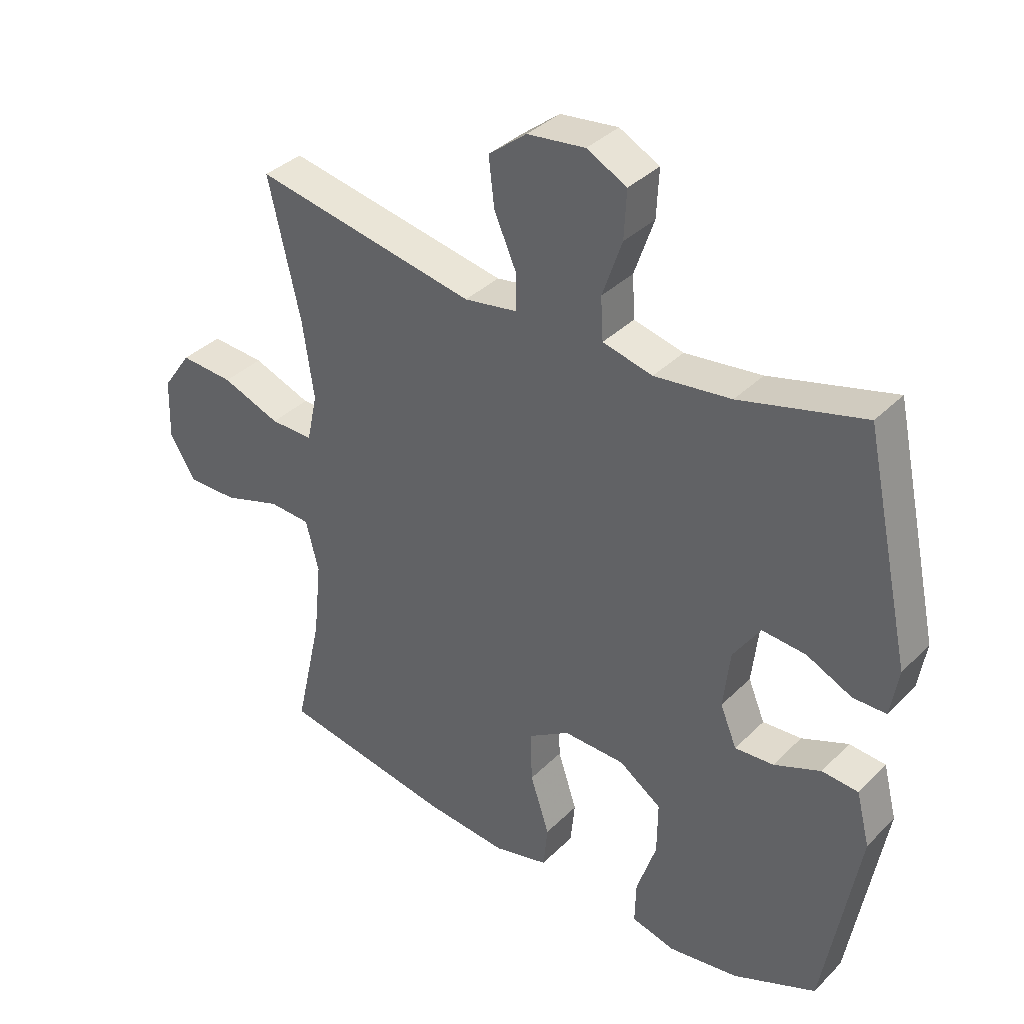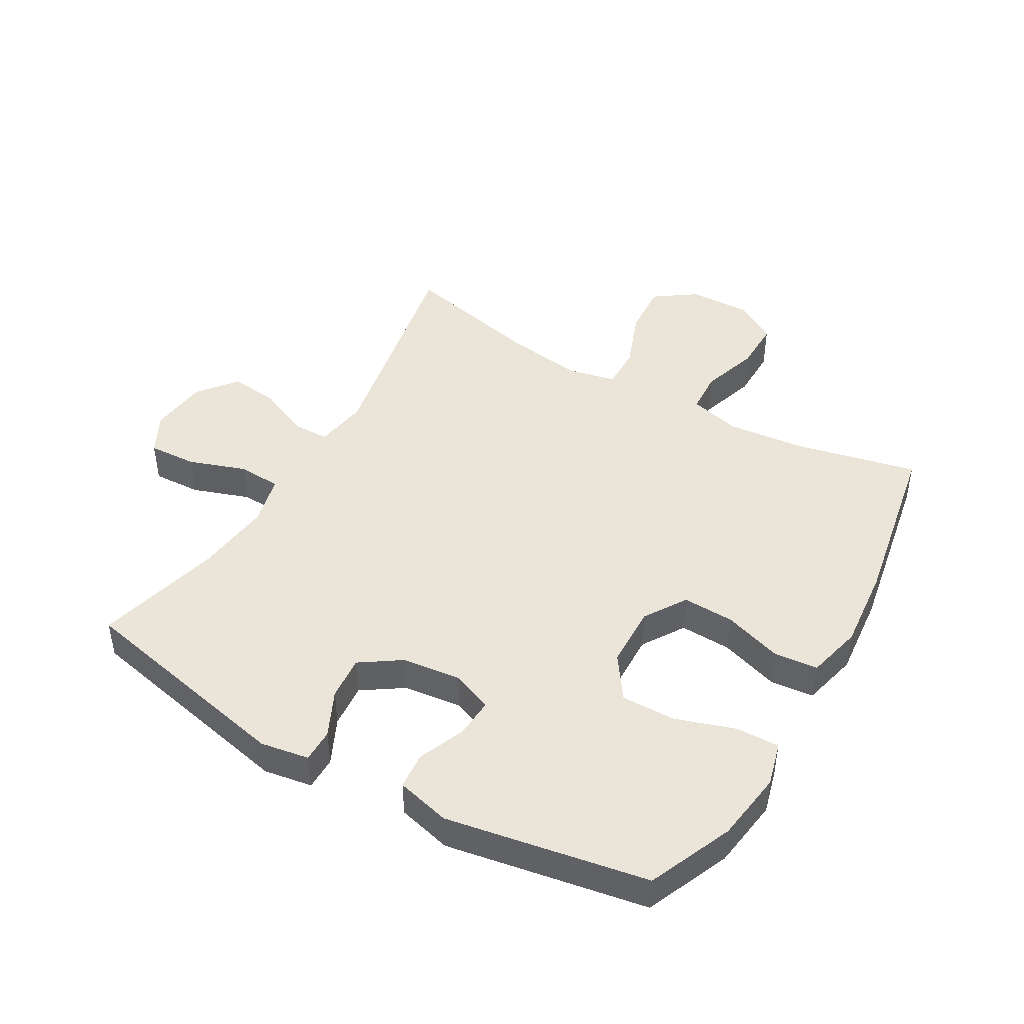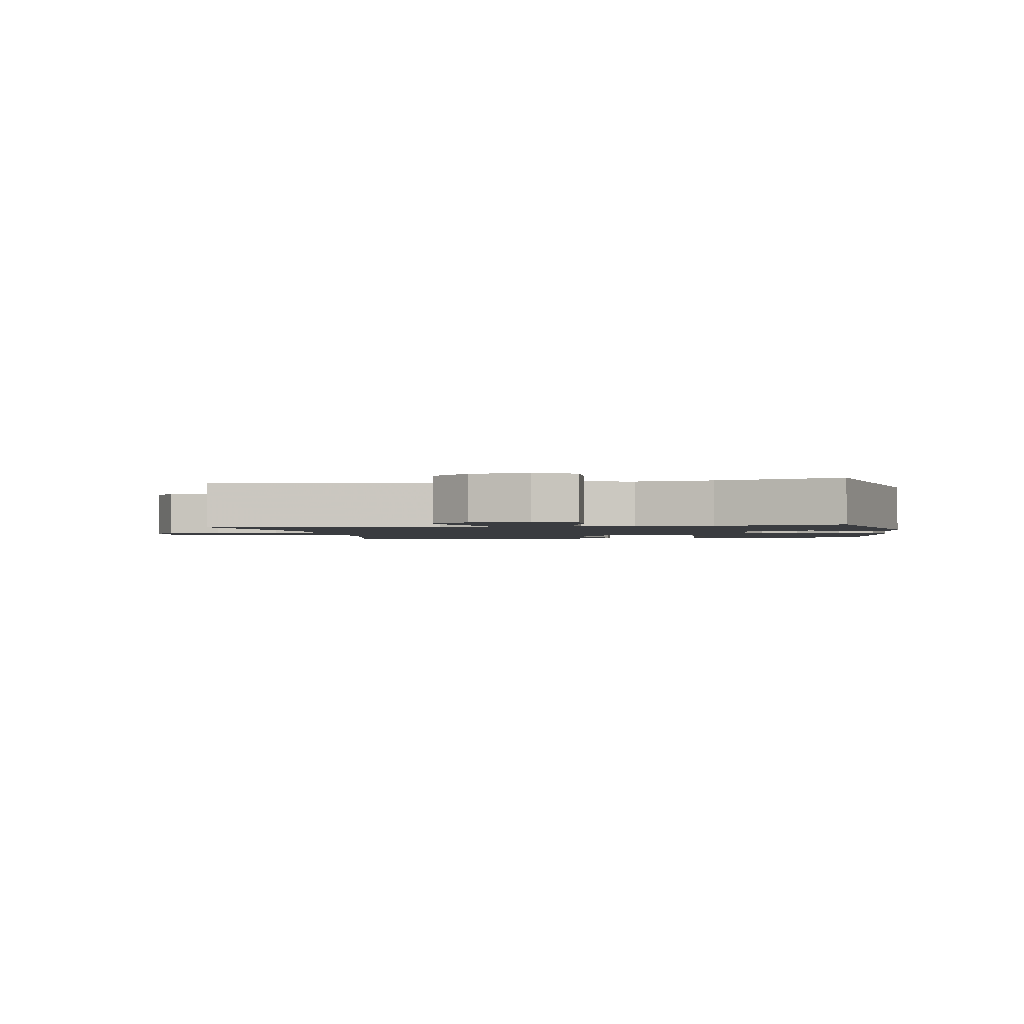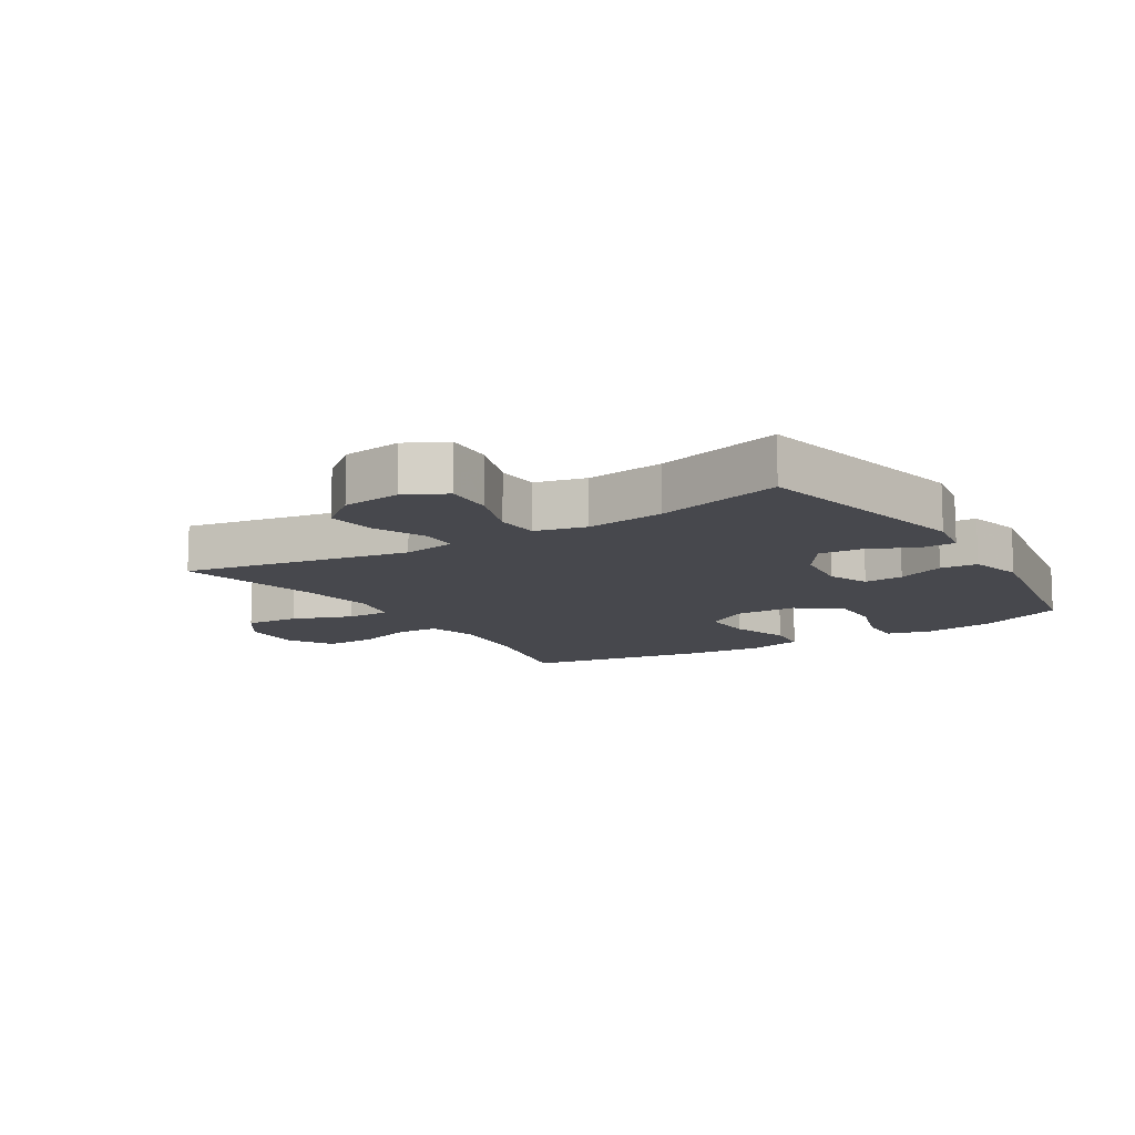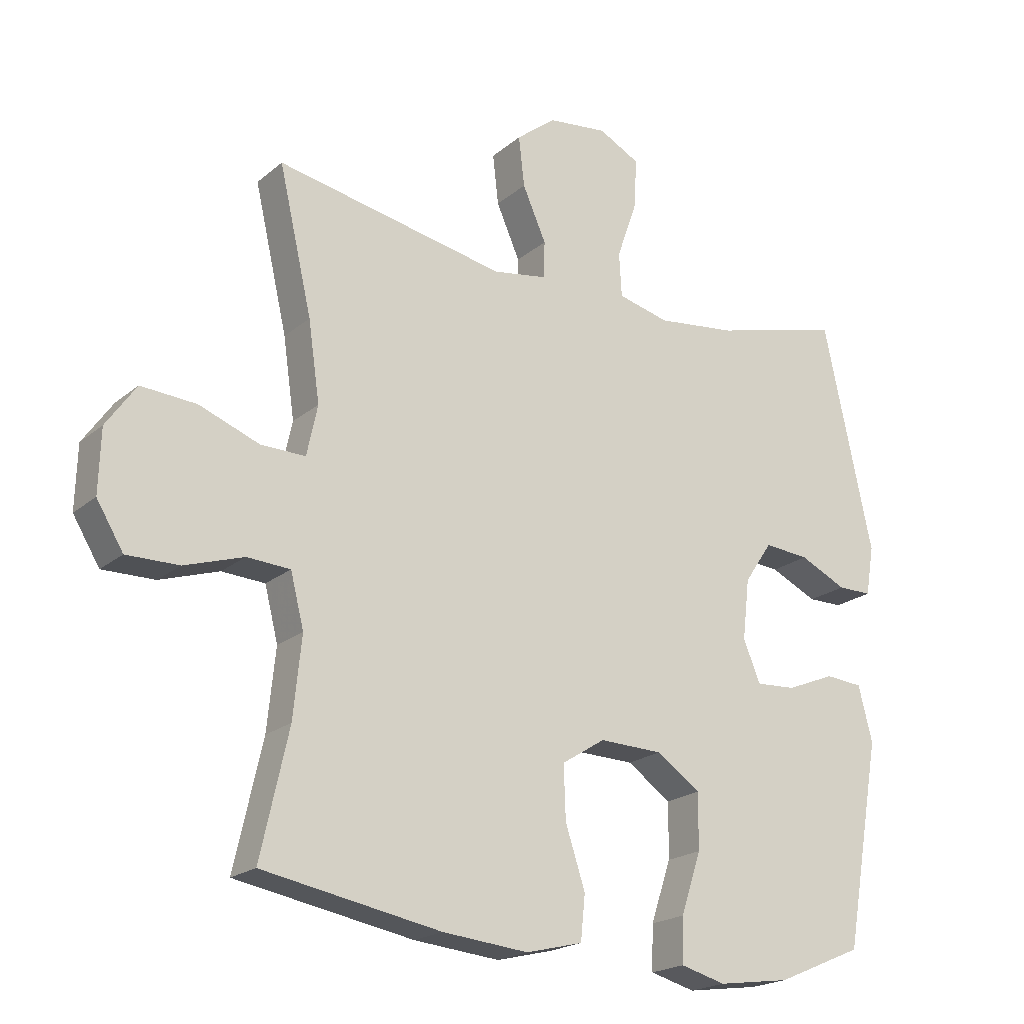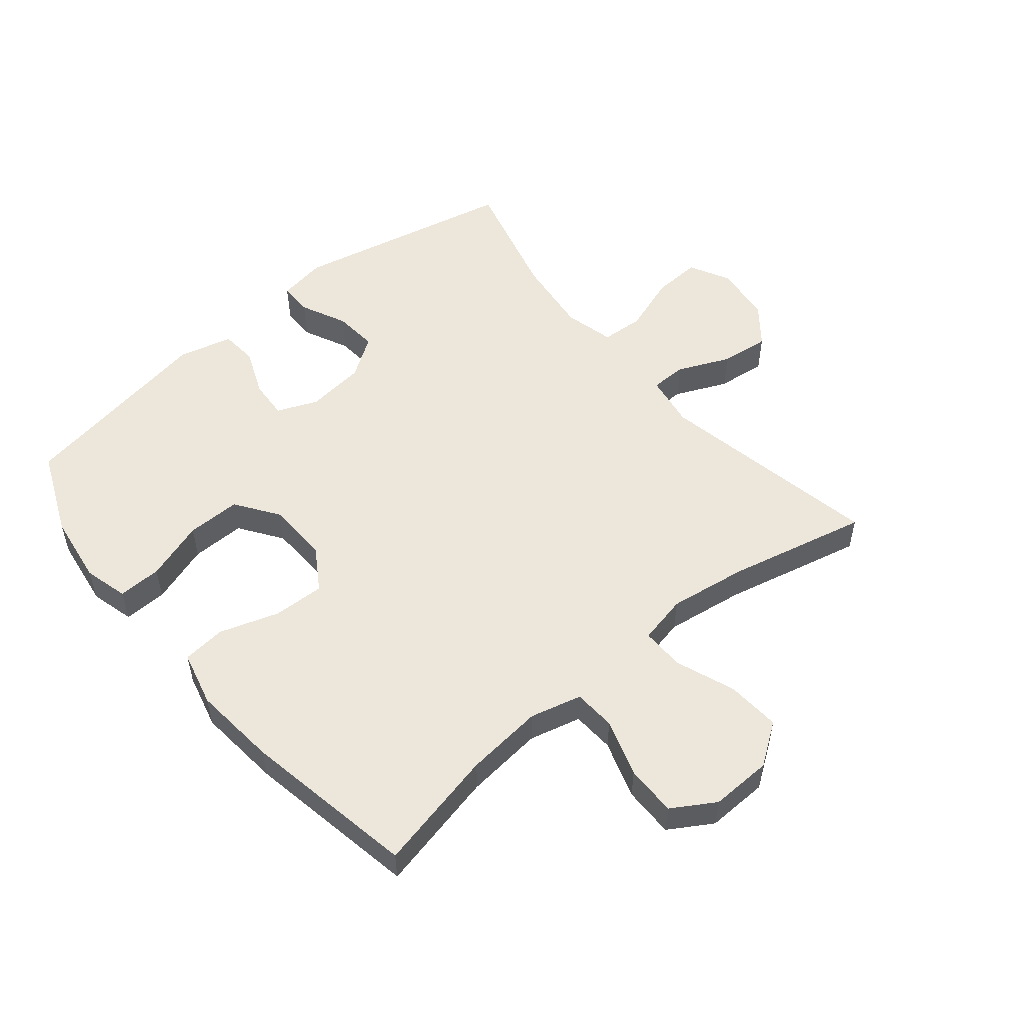
<metadata>
{"format":"obj","ext":"obj","renderer":"f3d","projection":"perspective","resolution":1024,"background":"white","views":[{"elev":36.3,"azim":38.2,"up":"+Z"},{"elev":45.3,"azim":120.0,"up":"+Y"},{"elev":-1.8,"azim":10.3,"up":"+Y"},{"elev":-11.9,"azim":32.1,"up":"+Y"},{"elev":-20.3,"azim":-34.3,"up":"+Z"},{"elev":53.2,"azim":-129.6,"up":"+Y"}]}
</metadata>
<code>
v 0.5 0.07 0.5
v 0.577 0.07 0.142
v 0.564 0.07 0.064
v 0.51 0.07 0.064
v 0.436 0.07 0.099
v 0.365 0.07 0.105
v 0.321 0.07 0.04
v 0.31 0.07 -0.055
v 0.337 0.07 -0.12
v 0.4 0.07 -0.116
v 0.476 0.07 -0.085
v 0.535 0.07 -0.09
v 0.557 0.07 -0.177
v 0.5 0.07 -0.5
v 0.364 0.07 -0.558
v 0.25 0.07 -0.574
v 0.179 0.07 -0.555
v 0.181 0.07 -0.485
v 0.213 0.07 -0.389
v 0.214 0.07 -0.302
v 0.145 0.07 -0.254
v 0.045 0.07 -0.251
v -0.023 0.07 -0.294
v -0.02 0.07 -0.377
v 0.011 0.07 -0.472
v 0.004 0.07 -0.542
v -0.085 0.07 -0.564
v -0.22 0.07 -0.551
v -0.5 0.07 -0.5
v -0.456 0.07 -0.304
v -0.443 0.07 -0.178
v -0.464 0.07 -0.095
v -0.532 0.07 -0.091
v -0.625 0.07 -0.121
v -0.707 0.07 -0.122
v -0.749 0.07 -0.053
v -0.746 0.07 0.046
v -0.699 0.07 0.113
v -0.612 0.07 0.107
v -0.517 0.07 0.071
v -0.447 0.07 0.07
v -0.43 0.07 0.149
v -0.448 0.07 0.274
v -0.5 0.07 0.5
v -0.138 0.07 0.43
v -0.052 0.07 0.444
v -0.051 0.07 0.502
v -0.088 0.07 0.586
v -0.097 0.07 0.665
v -0.035 0.07 0.714
v 0.059 0.07 0.725
v 0.124 0.07 0.691
v 0.12 0.07 0.613
v 0.088 0.07 0.521
v 0.092 0.07 0.452
v 0.173 0.07 0.432
v 0.298 0.07 0.447
v 0.5 0 0.5
v 0.577 0 0.142
v 0.564 0 0.064
v 0.51 0 0.064
v 0.436 0 0.099
v 0.365 0 0.105
v 0.321 0 0.04
v 0.31 0 -0.055
v 0.337 0 -0.12
v 0.4 0 -0.116
v 0.476 0 -0.085
v 0.535 0 -0.09
v 0.557 0 -0.177
v 0.5 0 -0.5
v 0.364 0 -0.558
v 0.25 0 -0.574
v 0.179 0 -0.555
v 0.181 0 -0.485
v 0.213 0 -0.389
v 0.214 0 -0.302
v 0.145 0 -0.254
v 0.045 0 -0.251
v -0.023 0 -0.294
v -0.02 0 -0.377
v 0.011 0 -0.472
v 0.004 0 -0.542
v -0.085 0 -0.564
v -0.22 0 -0.551
v -0.5 0 -0.5
v -0.456 0 -0.304
v -0.443 0 -0.178
v -0.464 0 -0.095
v -0.532 0 -0.091
v -0.625 0 -0.121
v -0.707 0 -0.122
v -0.749 0 -0.053
v -0.746 0 0.046
v -0.699 0 0.113
v -0.612 0 0.107
v -0.517 0 0.071
v -0.447 0 0.07
v -0.43 0 0.149
v -0.448 0 0.274
v -0.5 0 0.5
v -0.138 0 0.43
v -0.052 0 0.444
v -0.051 0 0.502
v -0.088 0 0.586
v -0.097 0 0.665
v -0.035 0 0.714
v 0.059 0 0.725
v 0.124 0 0.691
v 0.12 0 0.613
v 0.088 0 0.521
v 0.092 0 0.452
v 0.173 0 0.432
v 0.298 0 0.447
f 52 53 54
f 51 52 54
f 50 51 54
f 49 50 54
f 48 49 54
f 47 48 54
f 46 47 54 55
f 45 46 55 56
f 43 44 45
f 42 43 45 56
f 38 39 40
f 37 38 40
f 36 37 40
f 35 36 40
f 34 35 40
f 33 34 40
f 32 33 40 41
f 42 56 57
f 41 42 57
f 32 41 57
f 31 32 57
f 28 29 30
f 27 28 30
f 26 27 30
f 25 26 30
f 24 25 30
f 17 18 19
f 16 17 19
f 15 16 19
f 14 15 19
f 13 14 19
f 12 13 19
f 11 12 19
f 10 11 19
f 9 10 19 20
f 8 9 20 21
f 3 4 5
f 2 3 5
f 1 2 5
f 57 1 5
f 57 5 6
f 31 57 6 7
f 23 24 30 31
f 31 7 8
f 23 31 8
f 22 23 8
f 8 21 22
f 111 110 109
f 111 109 108
f 111 108 107
f 111 107 106
f 111 106 105
f 111 105 104
f 112 111 104 103
f 113 112 103 102
f 102 101 100
f 113 102 100 99
f 97 96 95
f 97 95 94
f 97 94 93
f 97 93 92
f 97 92 91
f 97 91 90
f 98 97 90 89
f 114 113 99
f 114 99 98
f 114 98 89
f 114 89 88
f 87 86 85
f 87 85 84
f 87 84 83
f 87 83 82
f 87 82 81
f 76 75 74
f 76 74 73
f 76 73 72
f 76 72 71
f 76 71 70
f 76 70 69
f 76 69 68
f 76 68 67
f 77 76 67 66
f 78 77 66 65
f 62 61 60
f 62 60 59
f 62 59 58
f 62 58 114
f 63 62 114
f 64 63 114 88
f 88 87 81 80
f 65 64 88
f 65 88 80
f 65 80 79
f 79 78 65
f 1 58 59 2
f 2 59 60 3
f 3 60 61 4
f 4 61 62 5
f 5 62 63 6
f 6 63 64 7
f 7 64 65 8
f 8 65 66 9
f 9 66 67 10
f 10 67 68 11
f 11 68 69 12
f 12 69 70 13
f 13 70 71 14
f 14 71 72 15
f 15 72 73 16
f 16 73 74 17
f 17 74 75 18
f 18 75 76 19
f 19 76 77 20
f 20 77 78 21
f 21 78 79 22
f 22 79 80 23
f 23 80 81 24
f 24 81 82 25
f 25 82 83 26
f 26 83 84 27
f 27 84 85 28
f 28 85 86 29
f 29 86 87 30
f 30 87 88 31
f 31 88 89 32
f 32 89 90 33
f 33 90 91 34
f 34 91 92 35
f 35 92 93 36
f 36 93 94 37
f 37 94 95 38
f 38 95 96 39
f 39 96 97 40
f 40 97 98 41
f 41 98 99 42
f 42 99 100 43
f 43 100 101 44
f 44 101 102 45
f 45 102 103 46
f 46 103 104 47
f 47 104 105 48
f 48 105 106 49
f 49 106 107 50
f 50 107 108 51
f 51 108 109 52
f 52 109 110 53
f 53 110 111 54
f 54 111 112 55
f 55 112 113 56
f 56 113 114 57
f 57 114 58 1

</code>
